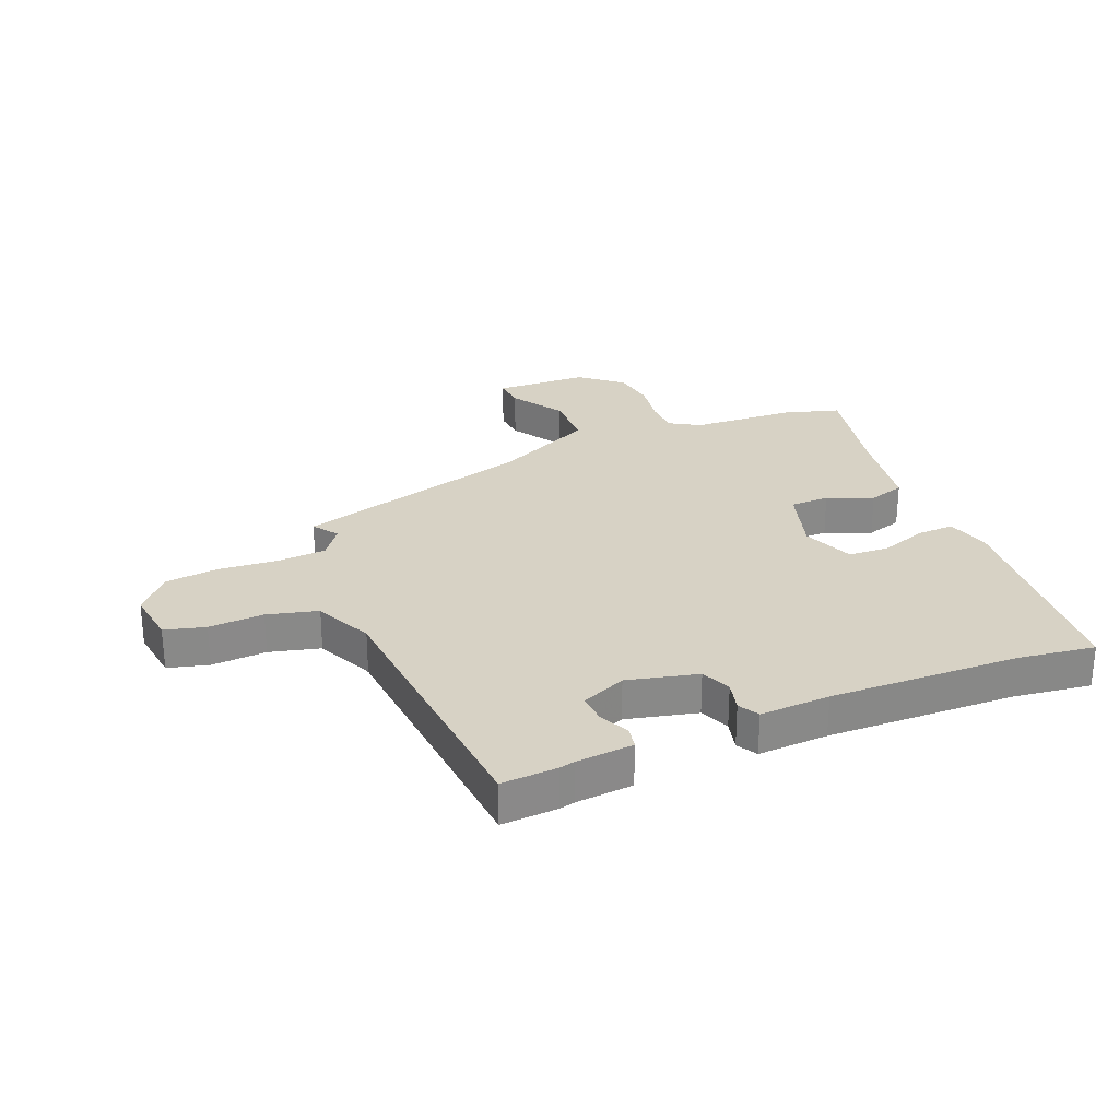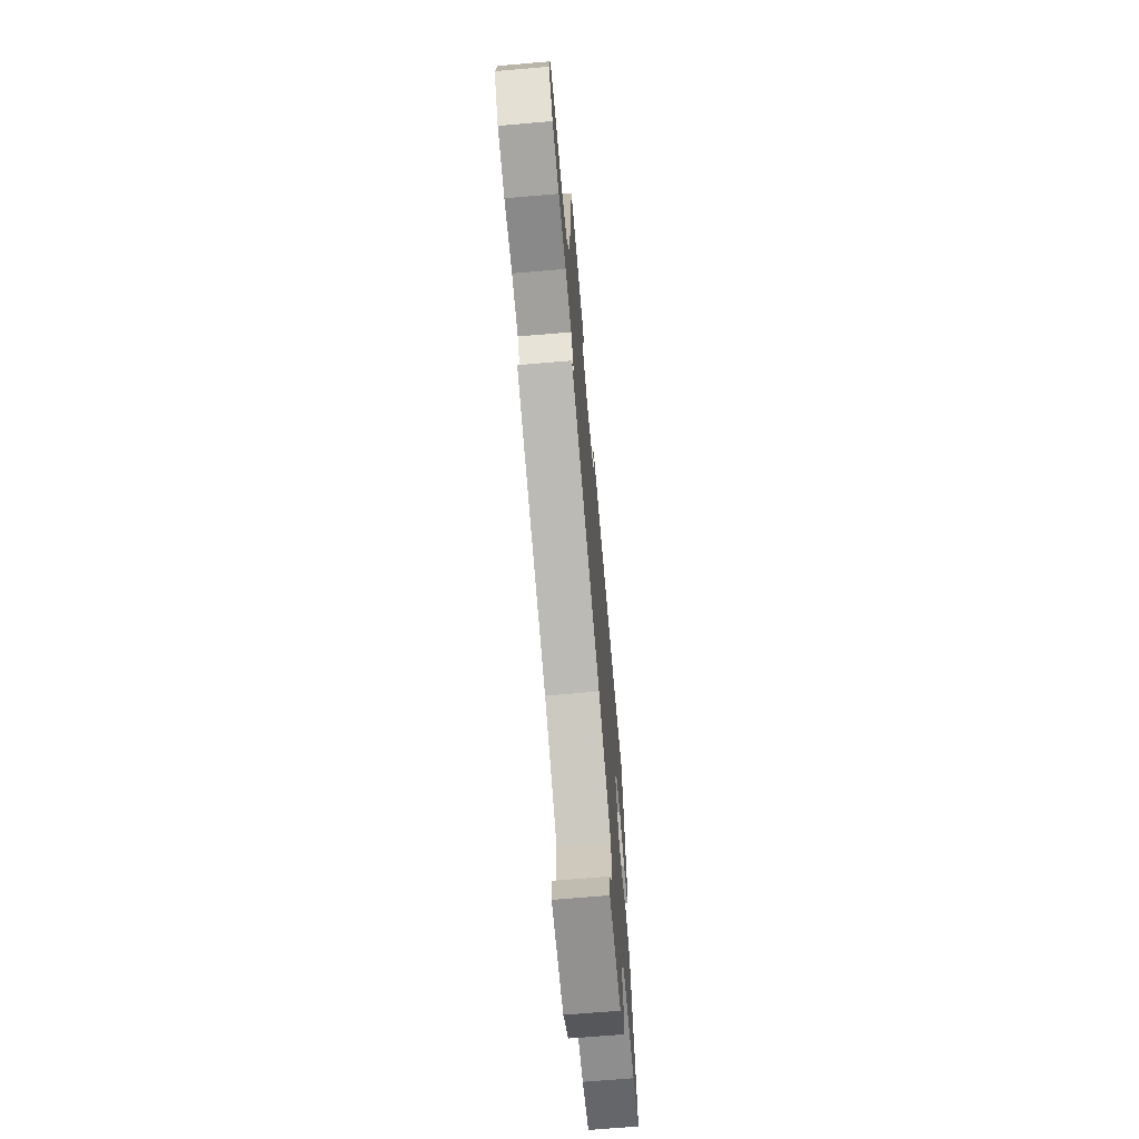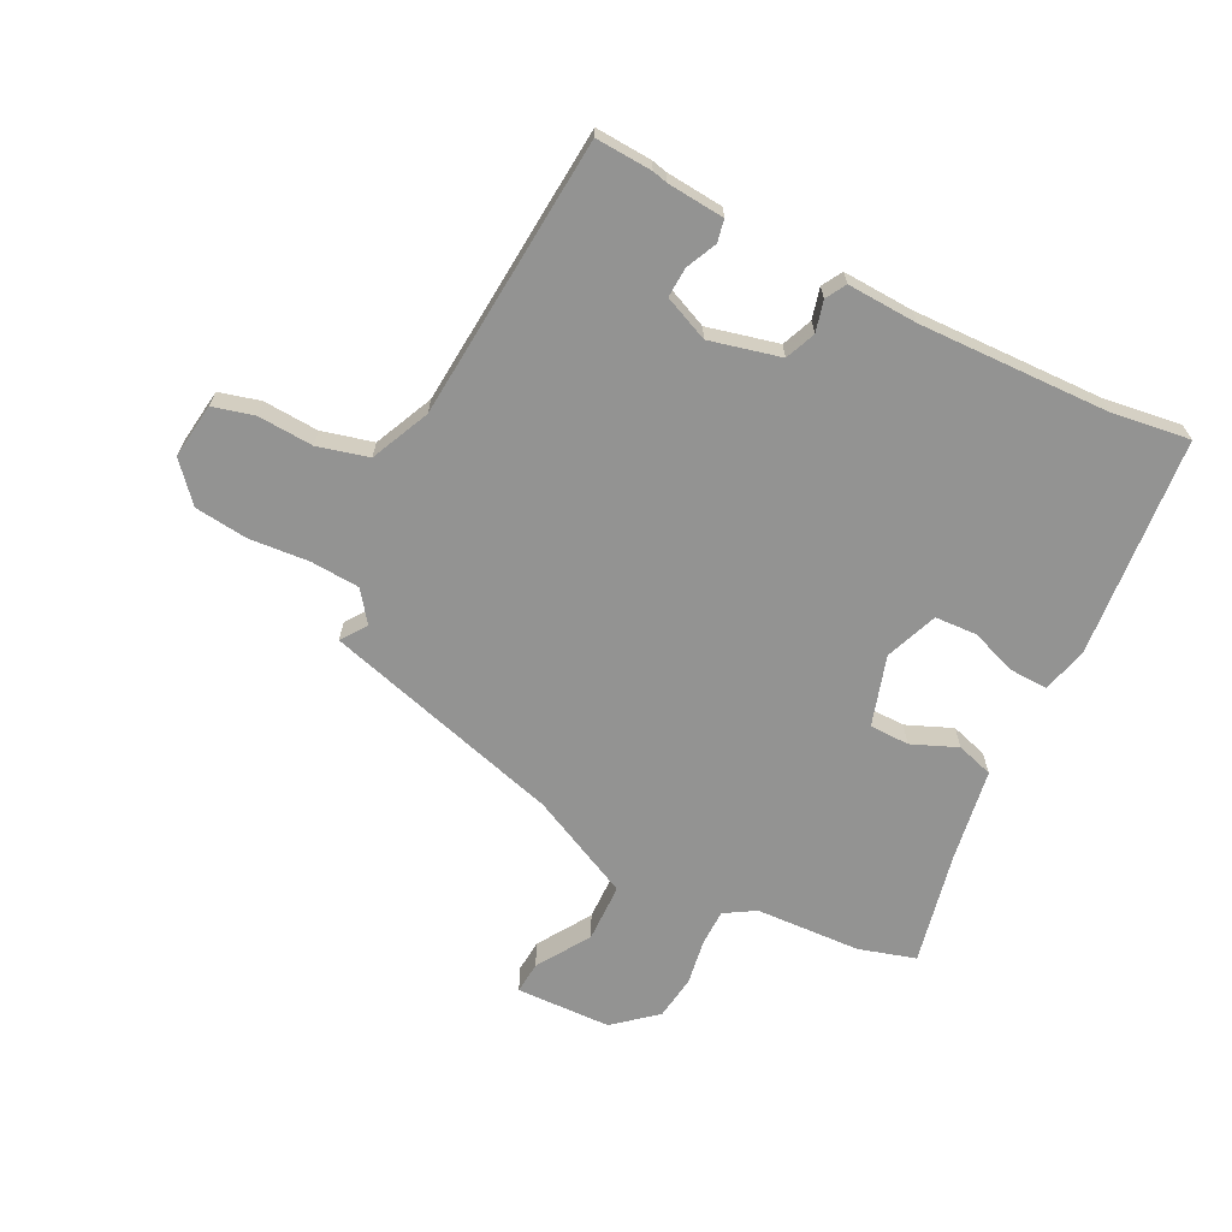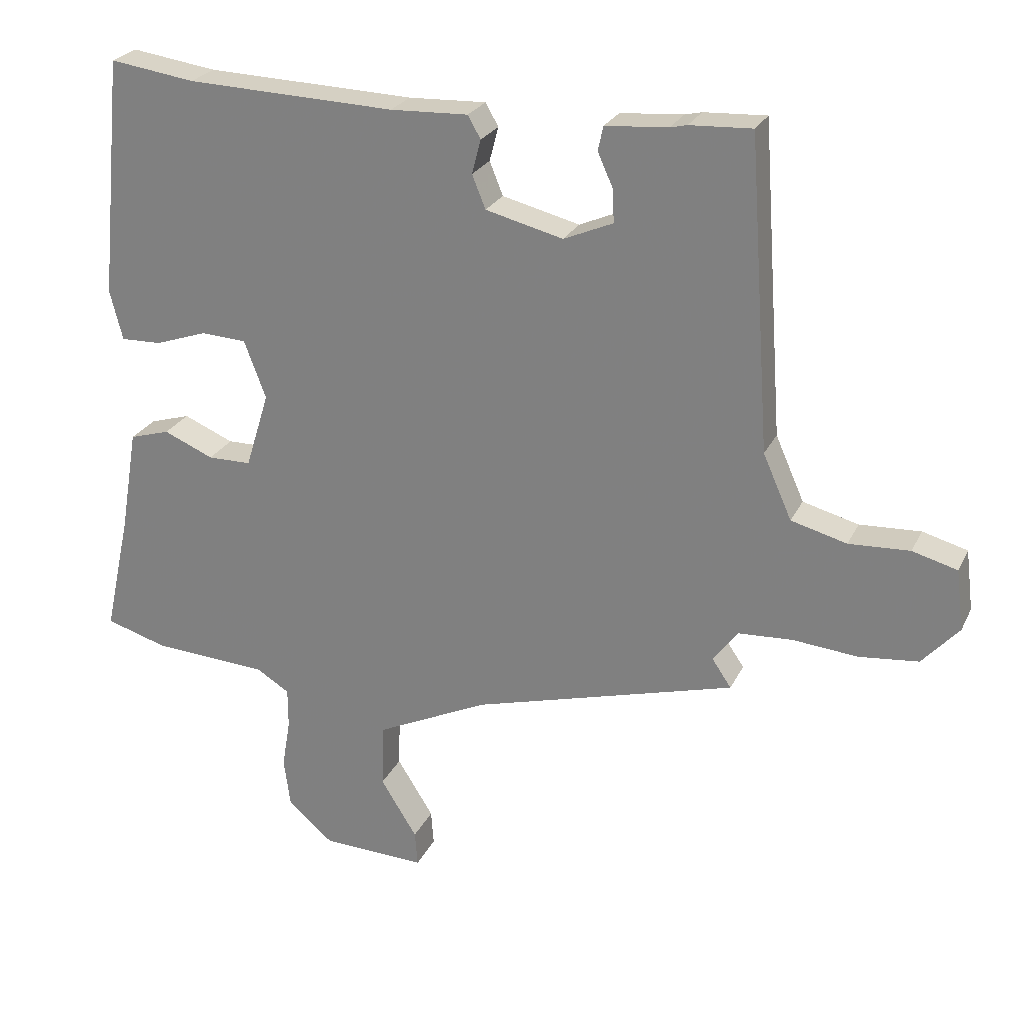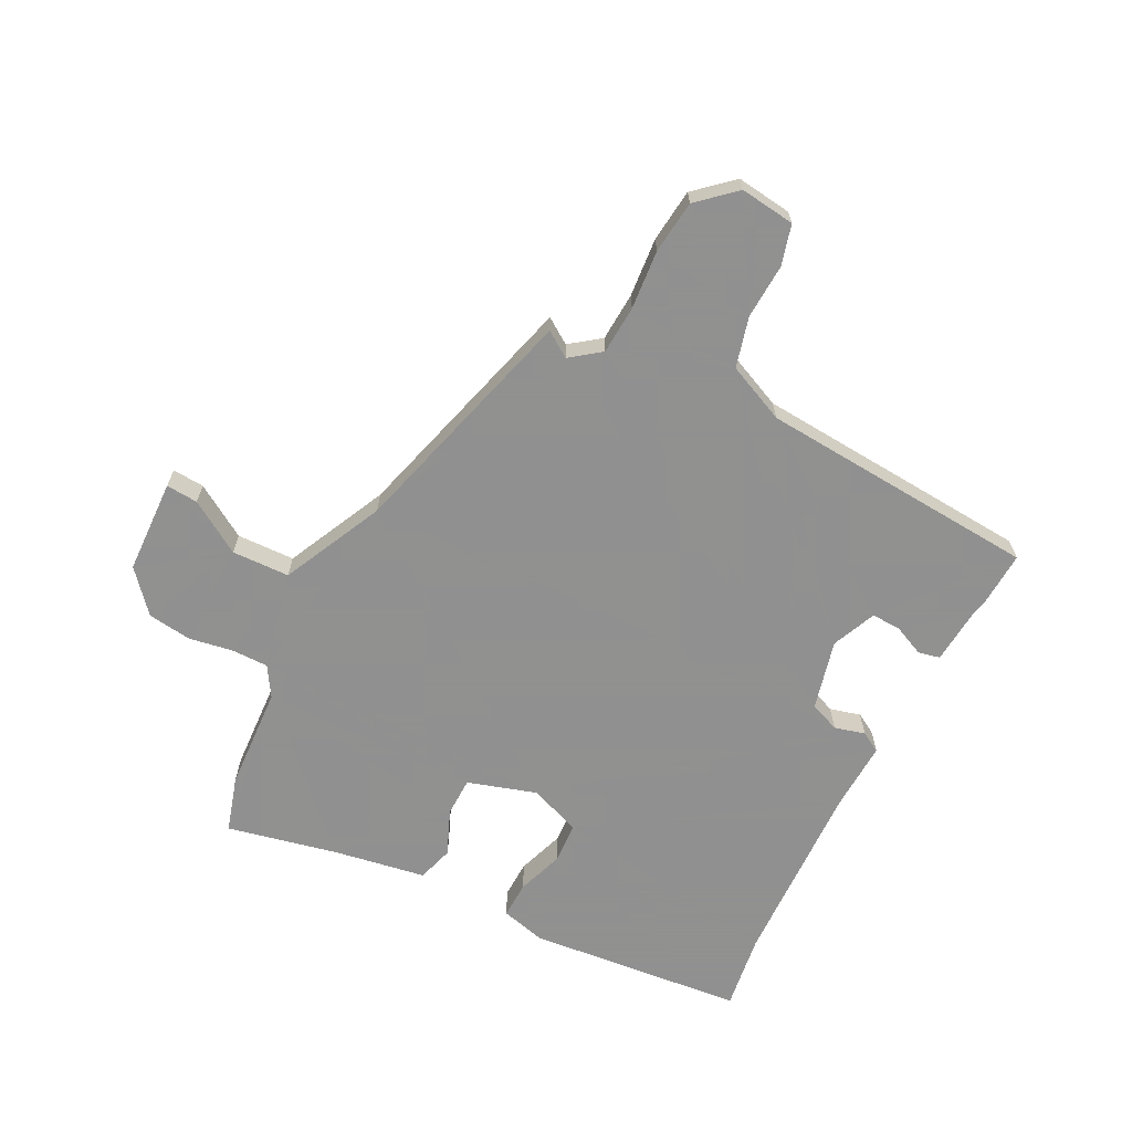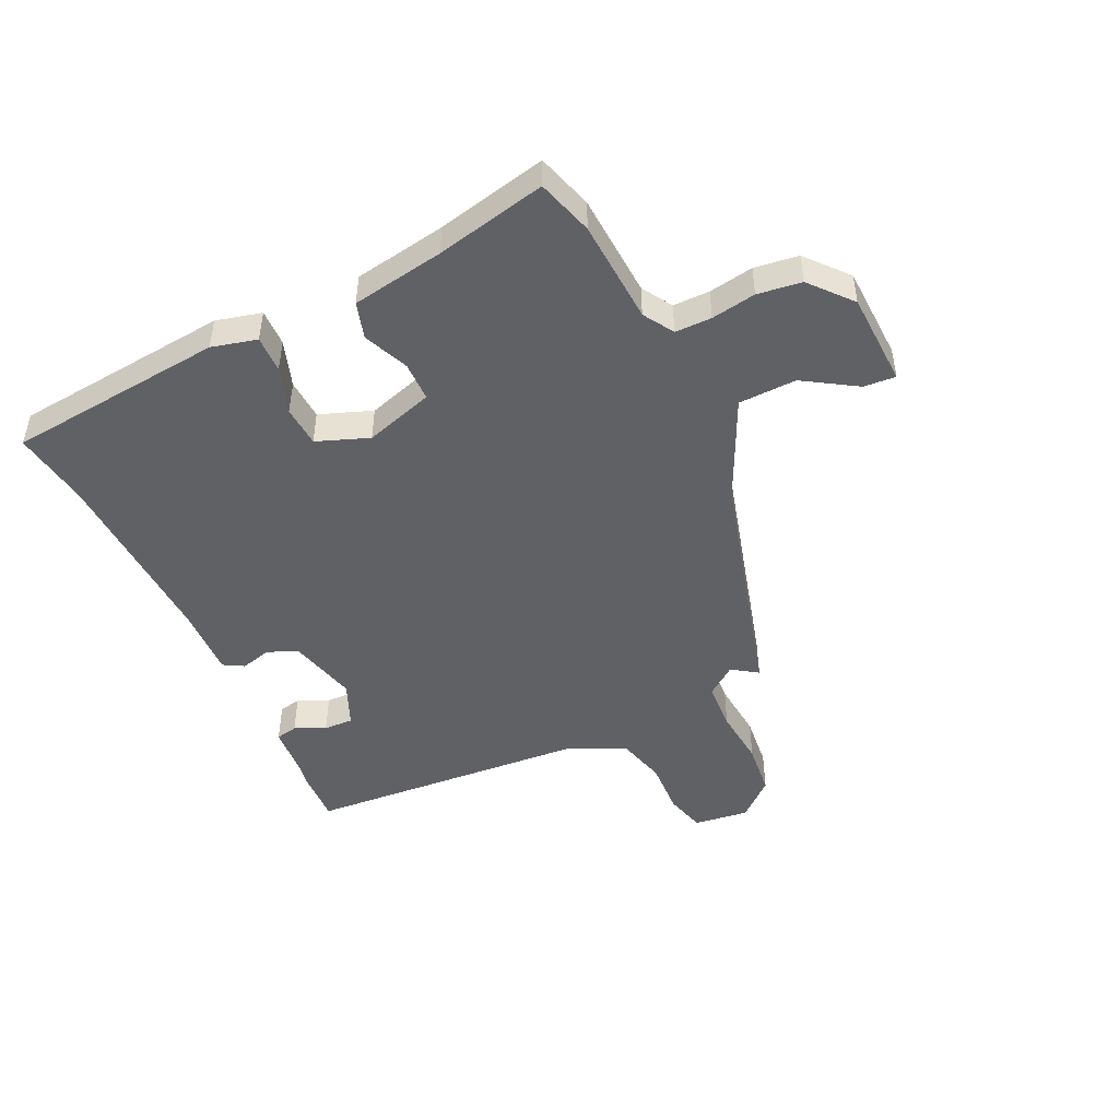
<metadata>
{"format":"obj","ext":"obj","renderer":"f3d","projection":"perspective","resolution":1024,"background":"white","views":[{"elev":27.4,"azim":-22.8,"up":"+Y"},{"elev":-68.2,"azim":-85.1,"up":"+Z"},{"elev":-66.6,"azim":-27.0,"up":"+Y"},{"elev":25.2,"azim":-158.9,"up":"+Z"},{"elev":-65.8,"azim":-117.0,"up":"+Y"},{"elev":-47.3,"azim":115.3,"up":"+Y"}]}
</metadata>
<code>
v 0.588 0.07 -0.474
v 0.491 0.07 -0.503
v 0.311 0.07 -0.513
v 0.259 0.07 -0.545
v 0.259 0.07 -0.608
v 0.272 0.07 -0.685
v 0.262 0.07 -0.761
v 0.191 0.07 -0.822
v 0.028 0.07 -0.828
v 0.032 0.07 -0.773
v 0.089 0.07 -0.682
v 0.086 0.07 -0.582
v -0.09 0.07 -0.498
v -0.502 0.07 -0.383
v -0.472 0.07 -0.339
v -0.511 0.07 -0.287
v -0.595 0.07 -0.282
v -0.697 0.07 -0.291
v -0.789 0.07 -0.281
v -0.846 0.07 -0.217
v -0.834 0.07 -0.122
v -0.764 0.07 -0.103
v -0.669 0.07 -0.108
v -0.582 0.07 -0.085
v -0.537 0.07 0.016
v -0.502 0.07 0.5
v -0.405 0.07 0.495
v -0.379 0.07 0.489
v -0.281 0.07 0.481
v -0.273 0.07 0.443
v -0.297 0.07 0.39
v -0.299 0.07 0.339
v -0.222 0.07 0.306
v -0.101 0.07 0.336
v -0.08 0.07 0.388
v -0.094 0.07 0.441
v -0.074 0.07 0.476
v 0.047 0.07 0.471
v 0.373 0.07 0.482
v 0.506 0.07 0.501
v 0.543 0.07 0.125
v 0.523 0.07 0.047
v 0.459 0.07 0.049
v 0.378 0.07 0.077
v 0.307 0.07 0.073
v 0.273 0.07 -0.017
v 0.31 0.07 -0.136
v 0.378 0.07 -0.137
v 0.456 0.07 -0.104
v 0.519 0.07 -0.123
v 0.546 0.07 -0.283
v 0.588 0 -0.474
v 0.491 0 -0.503
v 0.311 0 -0.513
v 0.259 0 -0.545
v 0.259 0 -0.608
v 0.272 0 -0.685
v 0.262 0 -0.761
v 0.191 0 -0.822
v 0.028 0 -0.828
v 0.032 0 -0.773
v 0.089 0 -0.682
v 0.086 0 -0.582
v -0.09 0 -0.498
v -0.502 0 -0.383
v -0.472 0 -0.339
v -0.511 0 -0.287
v -0.595 0 -0.282
v -0.697 0 -0.291
v -0.789 0 -0.281
v -0.846 0 -0.217
v -0.834 0 -0.122
v -0.764 0 -0.103
v -0.669 0 -0.108
v -0.582 0 -0.085
v -0.537 0 0.016
v -0.502 0 0.5
v -0.405 0 0.495
v -0.379 0 0.489
v -0.281 0 0.481
v -0.273 0 0.443
v -0.297 0 0.39
v -0.299 0 0.339
v -0.222 0 0.306
v -0.101 0 0.336
v -0.08 0 0.388
v -0.094 0 0.441
v -0.074 0 0.476
v 0.047 0 0.471
v 0.373 0 0.482
v 0.506 0 0.501
v 0.543 0 0.125
v 0.523 0 0.047
v 0.459 0 0.049
v 0.378 0 0.077
v 0.307 0 0.073
v 0.273 0 -0.017
v 0.31 0 -0.136
v 0.378 0 -0.137
v 0.456 0 -0.104
v 0.519 0 -0.123
v 0.546 0 -0.283
f 48 49 50 51
f 1 2 3
f 51 1 3
f 48 51 3
f 47 48 3
f 46 47 3 4
f 42 43 44
f 41 42 44
f 40 41 44
f 39 40 44
f 38 39 44 45
f 38 45 46
f 37 38 46
f 36 37 46
f 35 36 46
f 28 29 30 31
f 28 31 32
f 27 28 32
f 26 27 32
f 25 26 32
f 24 25 32 33
f 21 22 23
f 20 21 23
f 19 20 23
f 18 19 23
f 17 18 23
f 16 17 23 24
f 24 33 34
f 16 24 34
f 15 16 34
f 9 10 11
f 8 9 11
f 7 8 11
f 6 7 11
f 5 6 11
f 4 5 11 12
f 4 12 13
f 46 4 13
f 35 46 13
f 34 35 13
f 15 34 13
f 13 14 15
f 102 101 100 99
f 54 53 52
f 54 52 102
f 54 102 99
f 54 99 98
f 55 54 98 97
f 95 94 93
f 95 93 92
f 95 92 91
f 95 91 90
f 96 95 90 89
f 97 96 89
f 97 89 88
f 97 88 87
f 97 87 86
f 82 81 80 79
f 83 82 79
f 83 79 78
f 83 78 77
f 83 77 76
f 84 83 76 75
f 74 73 72
f 74 72 71
f 74 71 70
f 74 70 69
f 74 69 68
f 75 74 68 67
f 85 84 75
f 85 75 67
f 85 67 66
f 62 61 60
f 62 60 59
f 62 59 58
f 62 58 57
f 62 57 56
f 63 62 56 55
f 64 63 55
f 64 55 97
f 64 97 86
f 64 86 85
f 64 85 66
f 66 65 64
f 1 52 53 2
f 2 53 54 3
f 3 54 55 4
f 4 55 56 5
f 5 56 57 6
f 6 57 58 7
f 7 58 59 8
f 8 59 60 9
f 9 60 61 10
f 10 61 62 11
f 11 62 63 12
f 12 63 64 13
f 13 64 65 14
f 14 65 66 15
f 15 66 67 16
f 16 67 68 17
f 17 68 69 18
f 18 69 70 19
f 19 70 71 20
f 20 71 72 21
f 21 72 73 22
f 22 73 74 23
f 23 74 75 24
f 24 75 76 25
f 25 76 77 26
f 26 77 78 27
f 27 78 79 28
f 28 79 80 29
f 29 80 81 30
f 30 81 82 31
f 31 82 83 32
f 32 83 84 33
f 33 84 85 34
f 34 85 86 35
f 35 86 87 36
f 36 87 88 37
f 37 88 89 38
f 38 89 90 39
f 39 90 91 40
f 40 91 92 41
f 41 92 93 42
f 42 93 94 43
f 43 94 95 44
f 44 95 96 45
f 45 96 97 46
f 46 97 98 47
f 47 98 99 48
f 48 99 100 49
f 49 100 101 50
f 50 101 102 51
f 51 102 52 1

</code>
